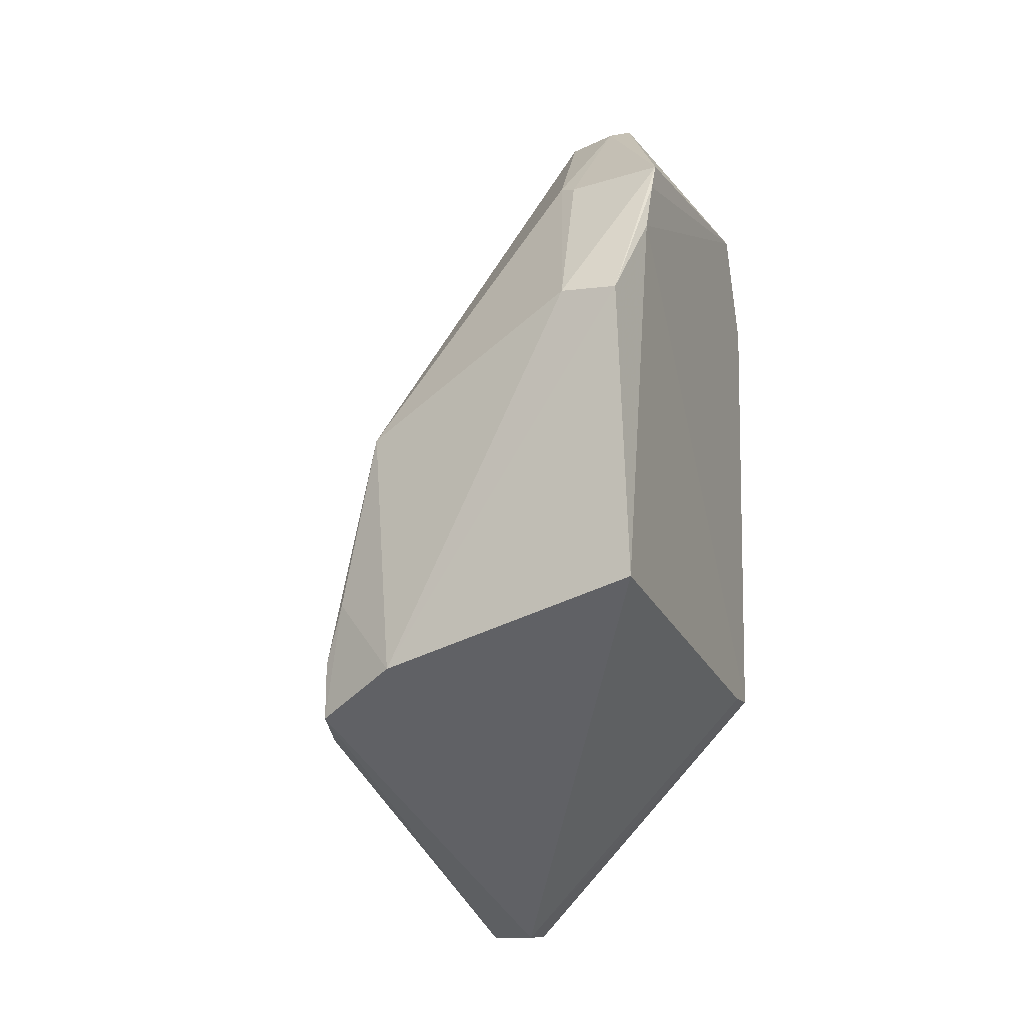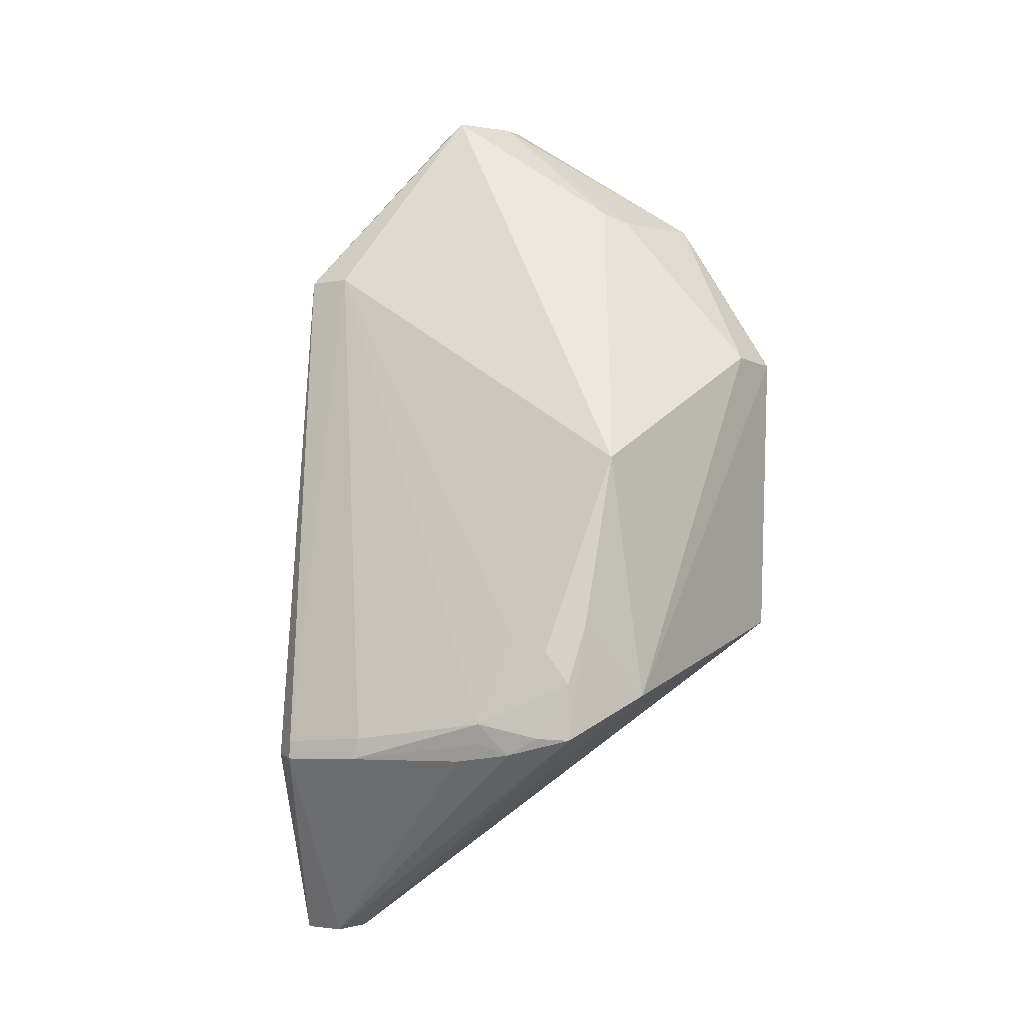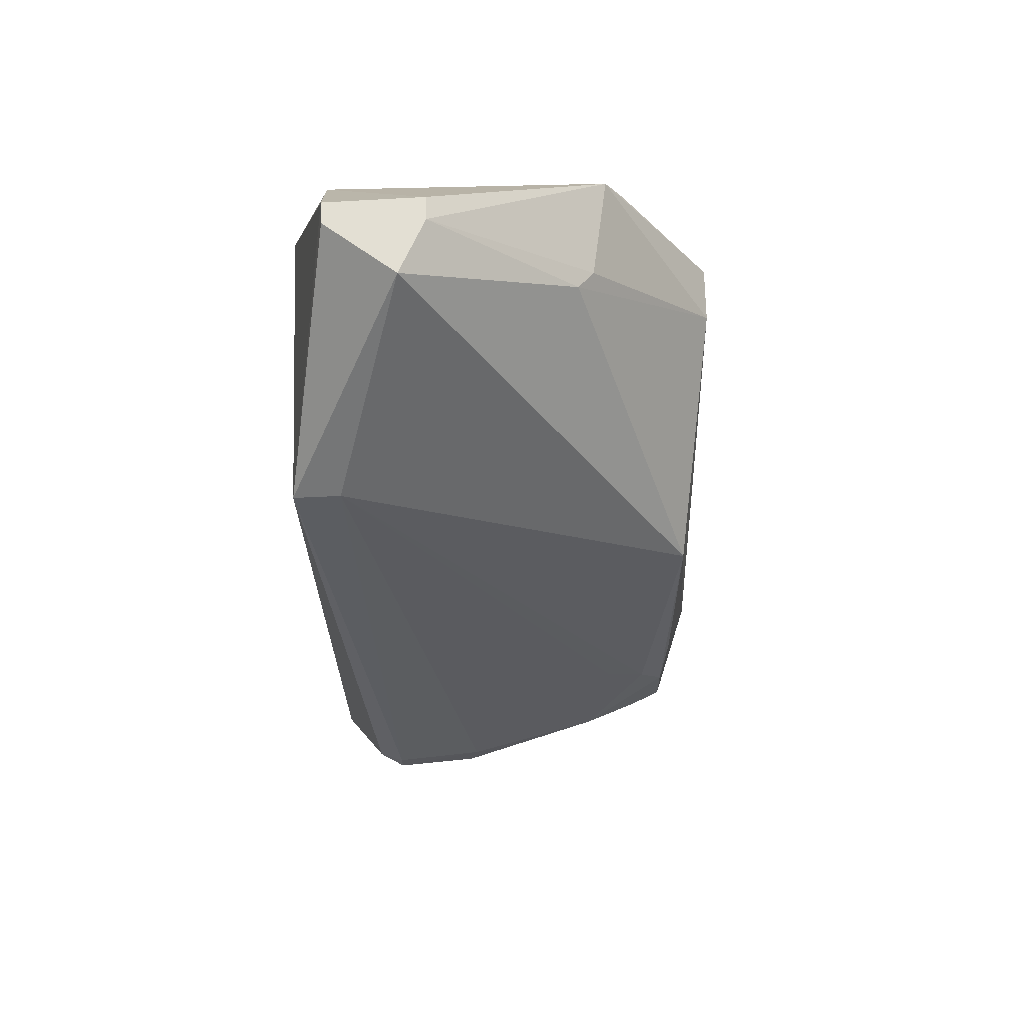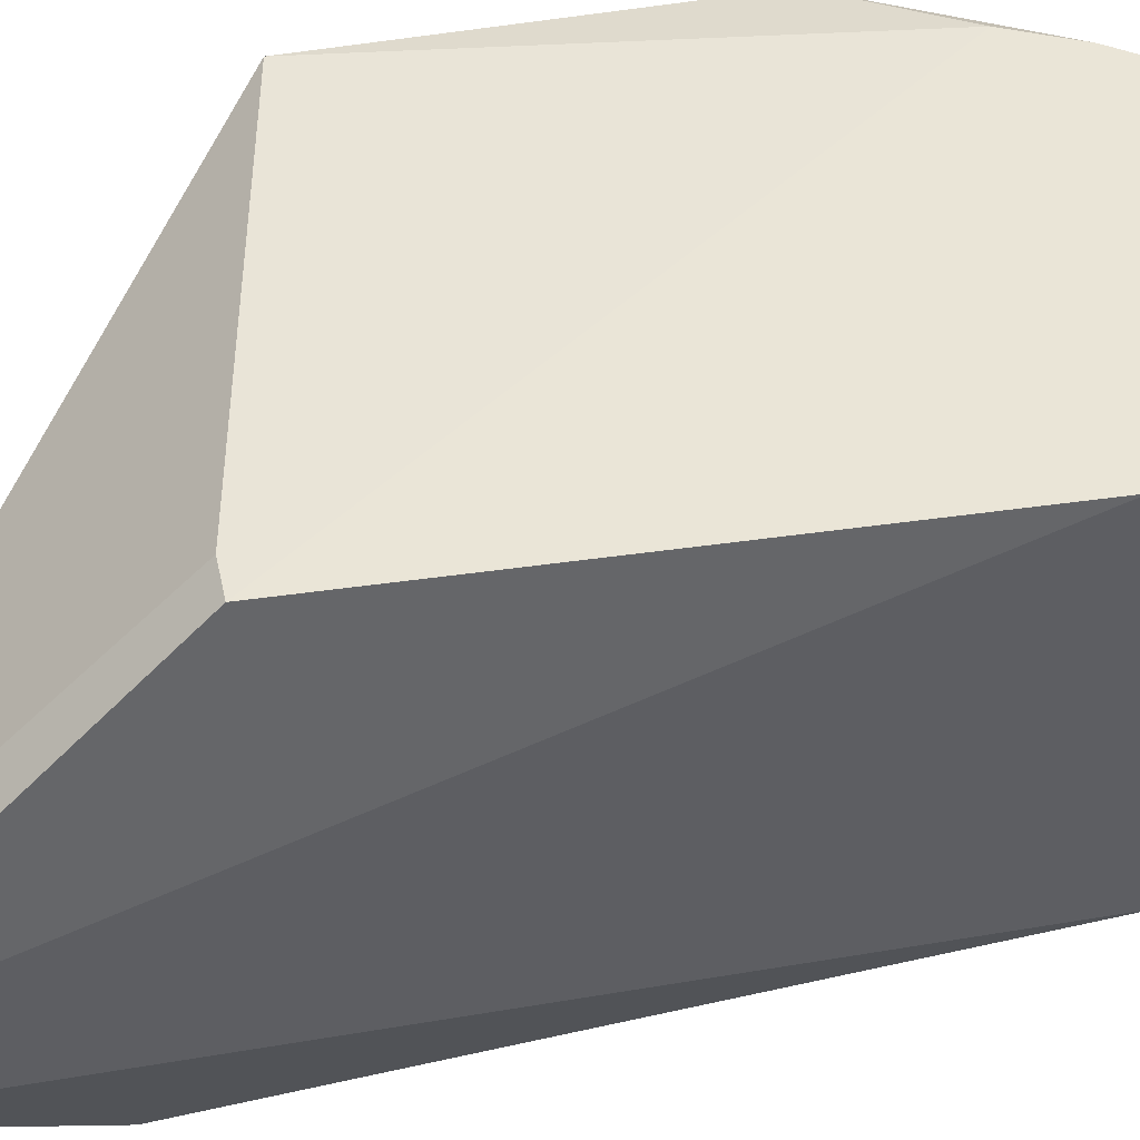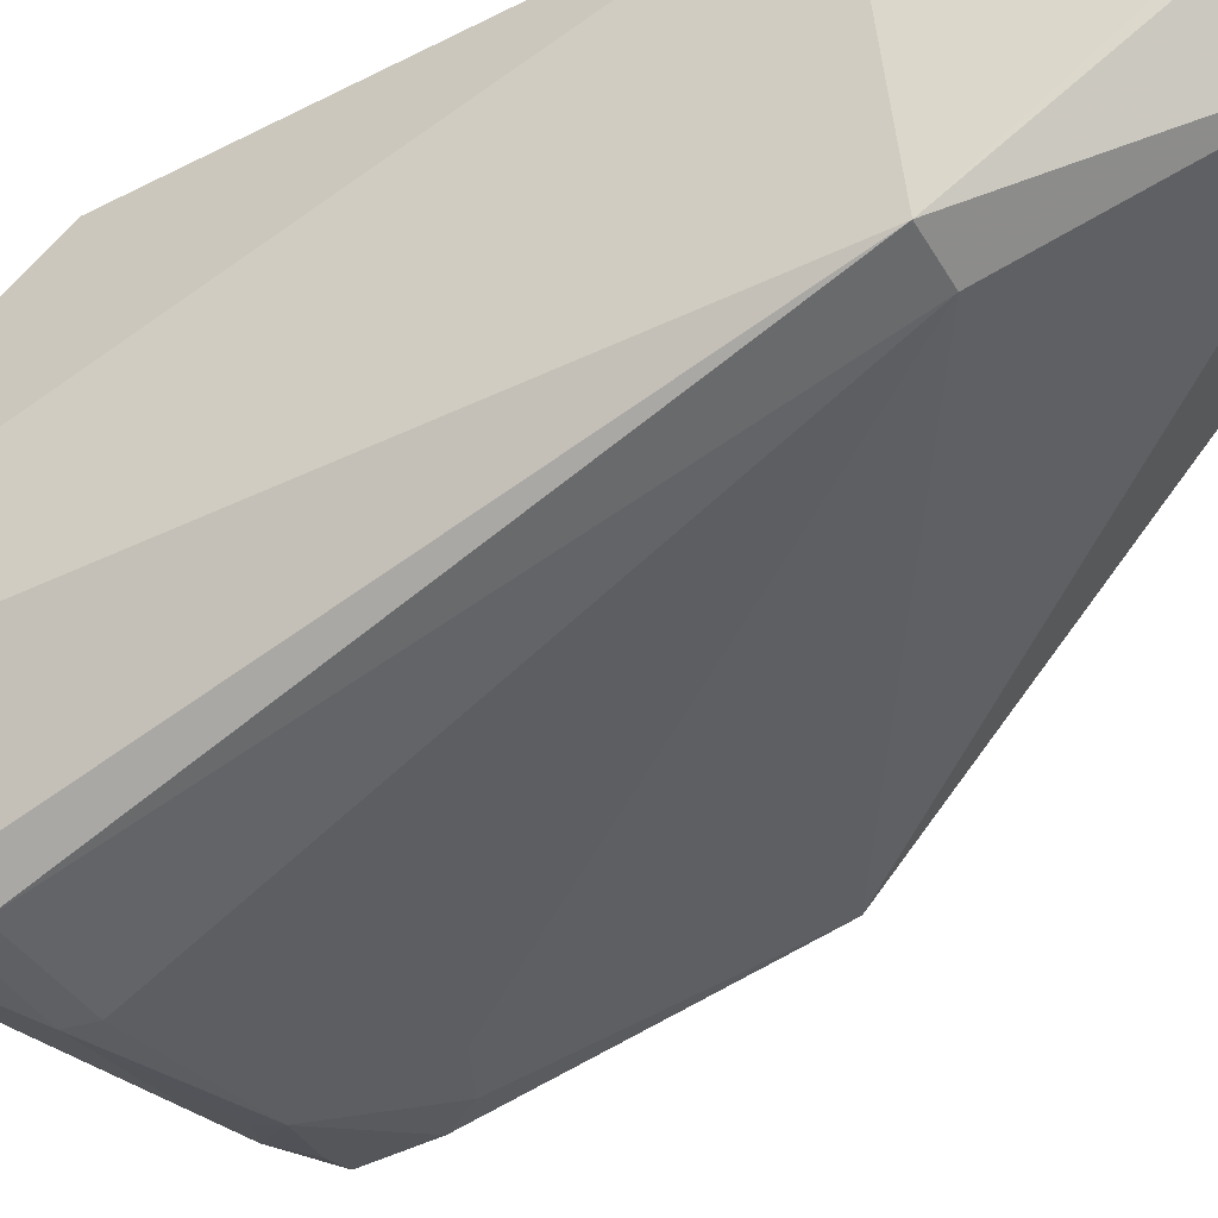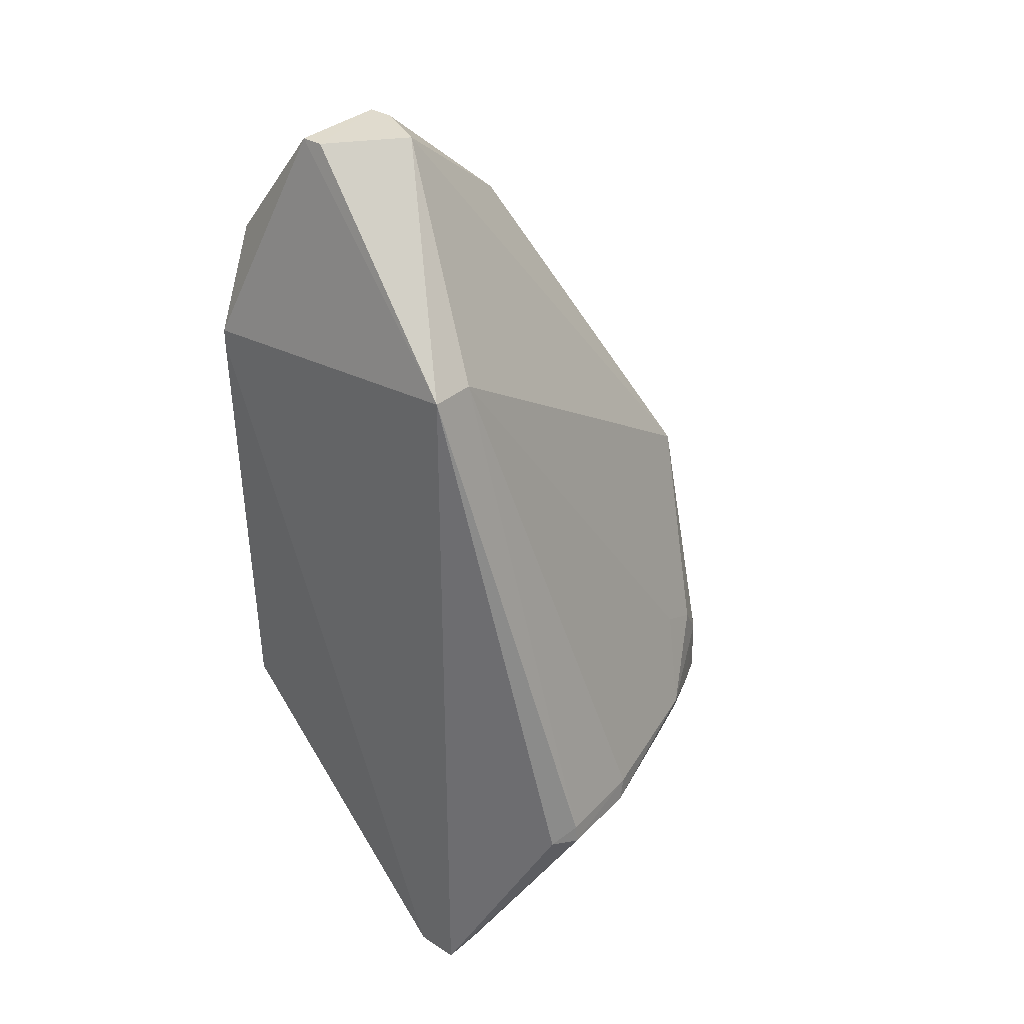
<metadata>
{"format":"obj","ext":"obj","renderer":"f3d","projection":"perspective","resolution":1024,"background":"white","views":[{"elev":-12.6,"azim":-67.8,"up":"+Y"},{"elev":-3.7,"azim":-144.8,"up":"+Y"},{"elev":66.9,"azim":177.4,"up":"+Y"},{"elev":43.5,"azim":78.5,"up":"+Z"},{"elev":-46.1,"azim":118.7,"up":"+Z"},{"elev":33.2,"azim":130.1,"up":"+Y"}]}
</metadata>
<code>
v 0.403 0.3664 -0.5908
v 0.4367 -0.2763 -0.7926
v 0.4367 0.3019 -0.8256
v 0.1989 -0.08965 -0.8961
v 0.1051 -0.006848 -0.591
v 0.3767 -0.1219 -0.9219
v 0.4367 0.2851 -0.5911
v 0.1315 -0.102 -0.8663
v 0.1979 0.356 -0.6694
v 0.4364 -0.278 -0.8261
v 0.3056 -0.1034 -0.9172
v 0.4002 0.4588 -0.6613
v 0.4262 -0.06784 -0.5911
v 0.4016 -0.2777 -0.7918
v 0.1212 0.1269 -0.8181
v 0.1682 0.3346 -0.5889
v 0.3964 -0.1192 -0.9106
v 0.2222 -0.1204 -0.8927
v 0.4002 0.3019 -0.8256
v 0.4367 0.2729 -0.5911
v 0.1051 -0.06784 -0.7978
v 0.4007 -0.06784 -0.5911
v 0.4014 -0.2778 -0.8263
v 0.1509 -0.03194 -0.8708
v 0.3239 0.4589 -0.66
v 0.1491 0.2936 -0.5879
v 0.09548 0.2271 -0.6427
v 0.377 -0.1075 -0.9207
v 0.18 -0.1146 -0.8822
v 0.3108 -0.1203 -0.9185
v 0.3458 0.4587 -0.7224
v 0.1259 -0.00971 -0.85
v 0.1321 -0.05733 -0.8661
v 0.1822 -0.01813 -0.8733
v 0.1837 0.359 -0.5906
v 0.2109 0.3632 -0.6855
v 0.0938 0.2246 -0.5968
v 0.155 -0.1008 -0.8769
v 0.2014 -0.1055 -0.8919
v 0.4001 0.4588 -0.6786
v 0.324 0.4588 -0.6787
f 7 2 3
f 10 3 2
f 12 7 3
f 12 1 7
f 14 2 13
f 14 10 2
f 17 10 6
f 17 3 10
f 19 11 4
f 20 13 2
f 20 2 7
f 21 14 5
f 21 8 14
f 22 14 13
f 22 5 14
f 23 14 8
f 23 10 14
f 23 6 10
f 24 15 19
f 25 1 12
f 26 7 1
f 26 1 16
f 26 20 7
f 26 13 20
f 26 22 13
f 26 5 22
f 27 15 21
f 28 17 6
f 28 3 17
f 28 19 3
f 28 6 11
f 28 11 19
f 29 23 8
f 29 18 23
f 30 4 11
f 30 11 6
f 30 23 18
f 30 6 23
f 31 3 19
f 31 19 15
f 32 21 15
f 32 8 21
f 33 24 4
f 33 8 32
f 33 32 15
f 33 15 24
f 34 24 19
f 34 19 4
f 34 4 24
f 35 16 1
f 35 1 25
f 35 9 27
f 36 27 9
f 36 15 27
f 36 31 15
f 37 26 16
f 37 35 27
f 37 16 35
f 37 5 26
f 37 27 21
f 37 21 5
f 38 29 8
f 38 4 29
f 38 33 4
f 38 8 33
f 39 29 4
f 39 18 29
f 39 30 18
f 39 4 30
f 40 12 3
f 40 3 31
f 40 31 25
f 40 25 12
f 41 35 25
f 41 9 35
f 41 36 9
f 41 25 31
f 41 31 36

</code>
